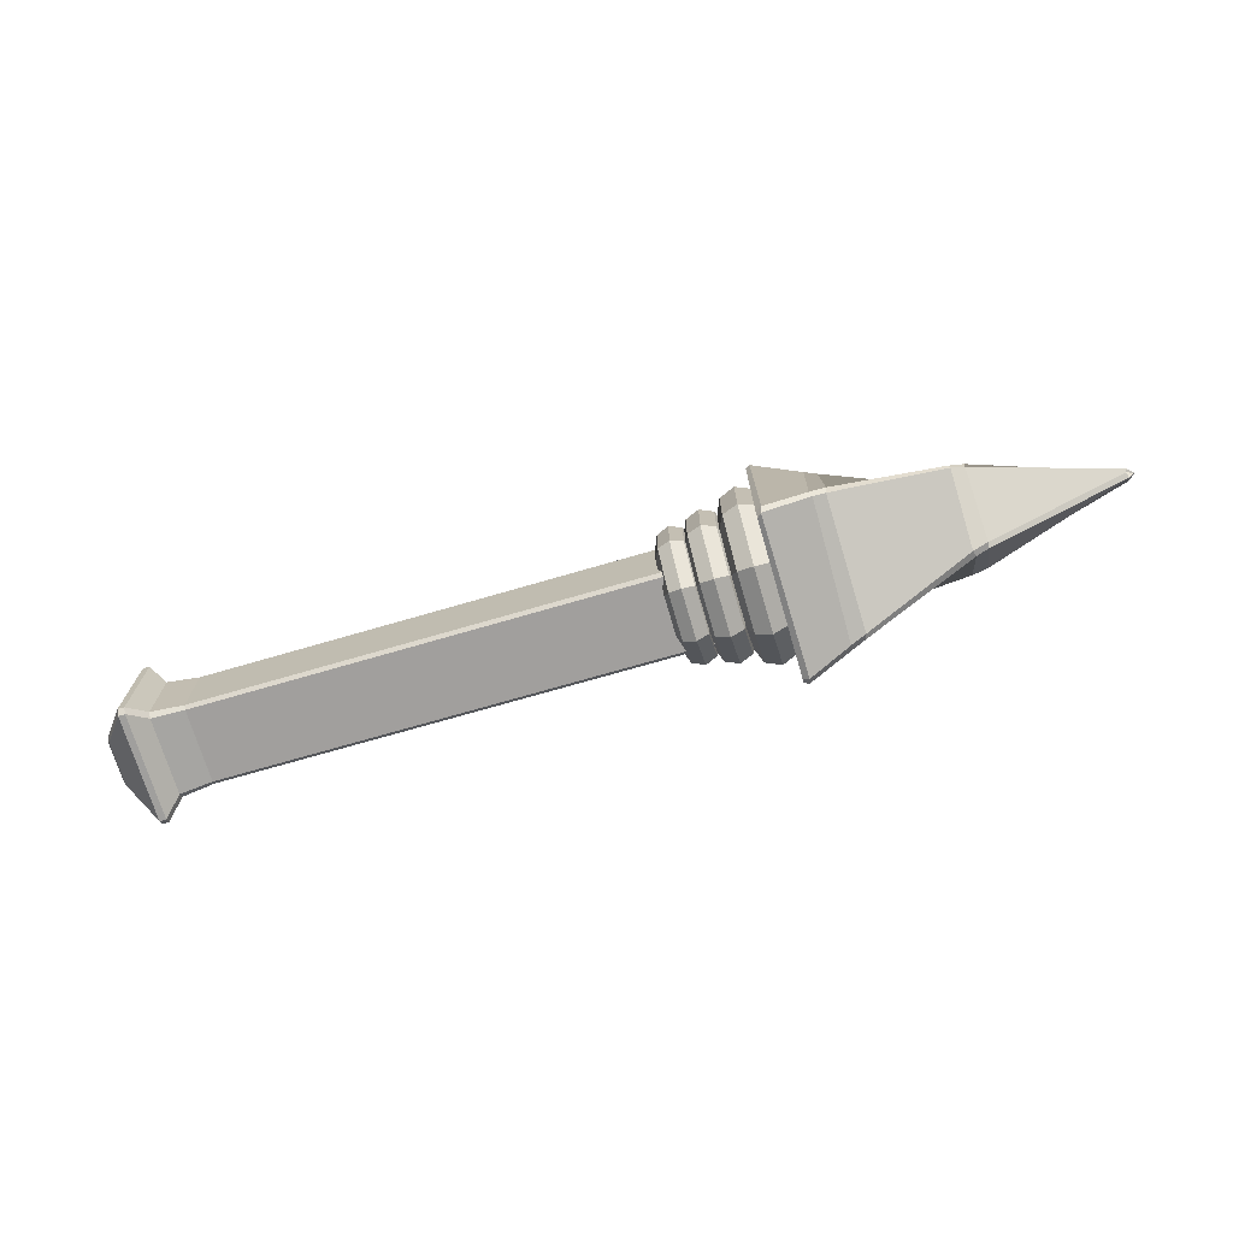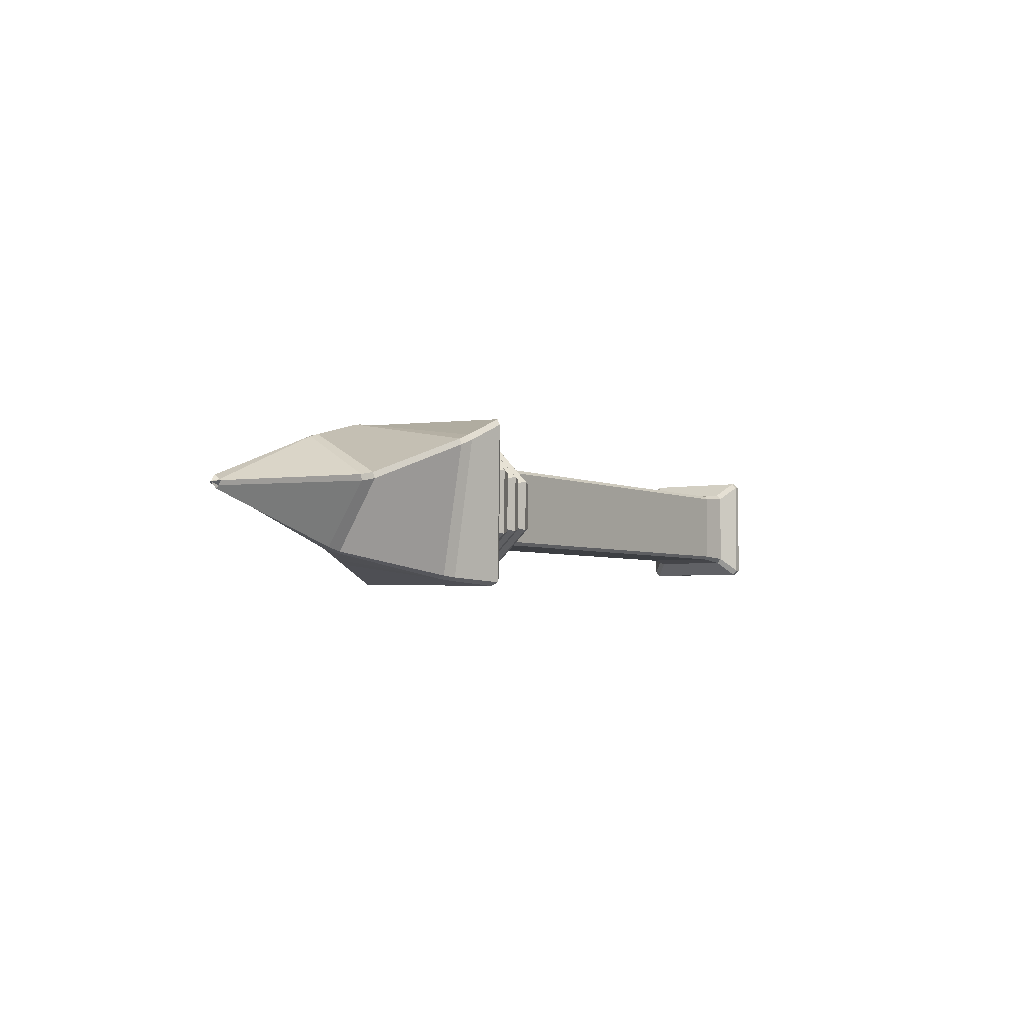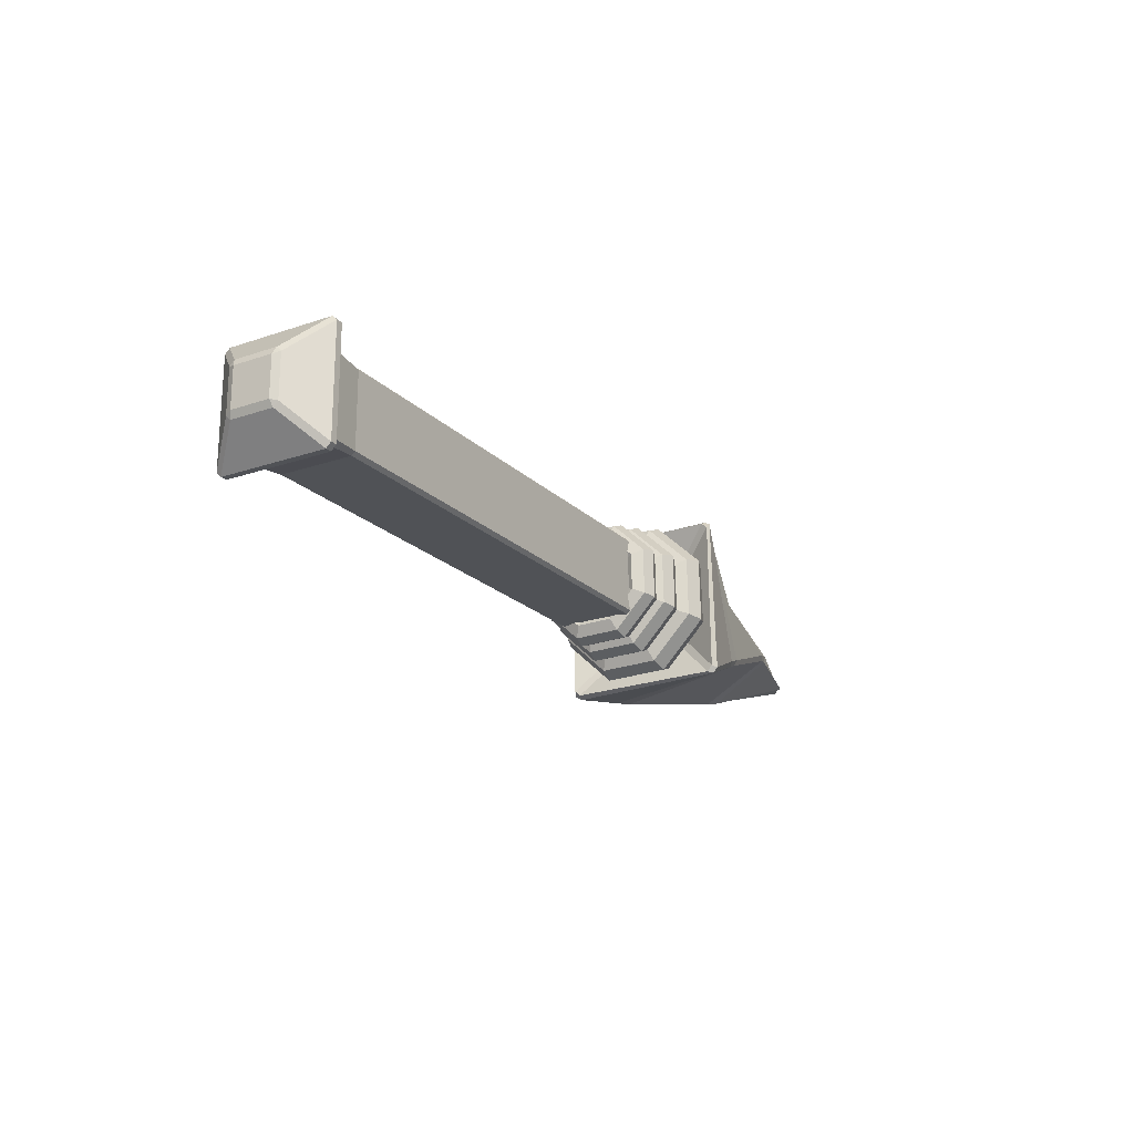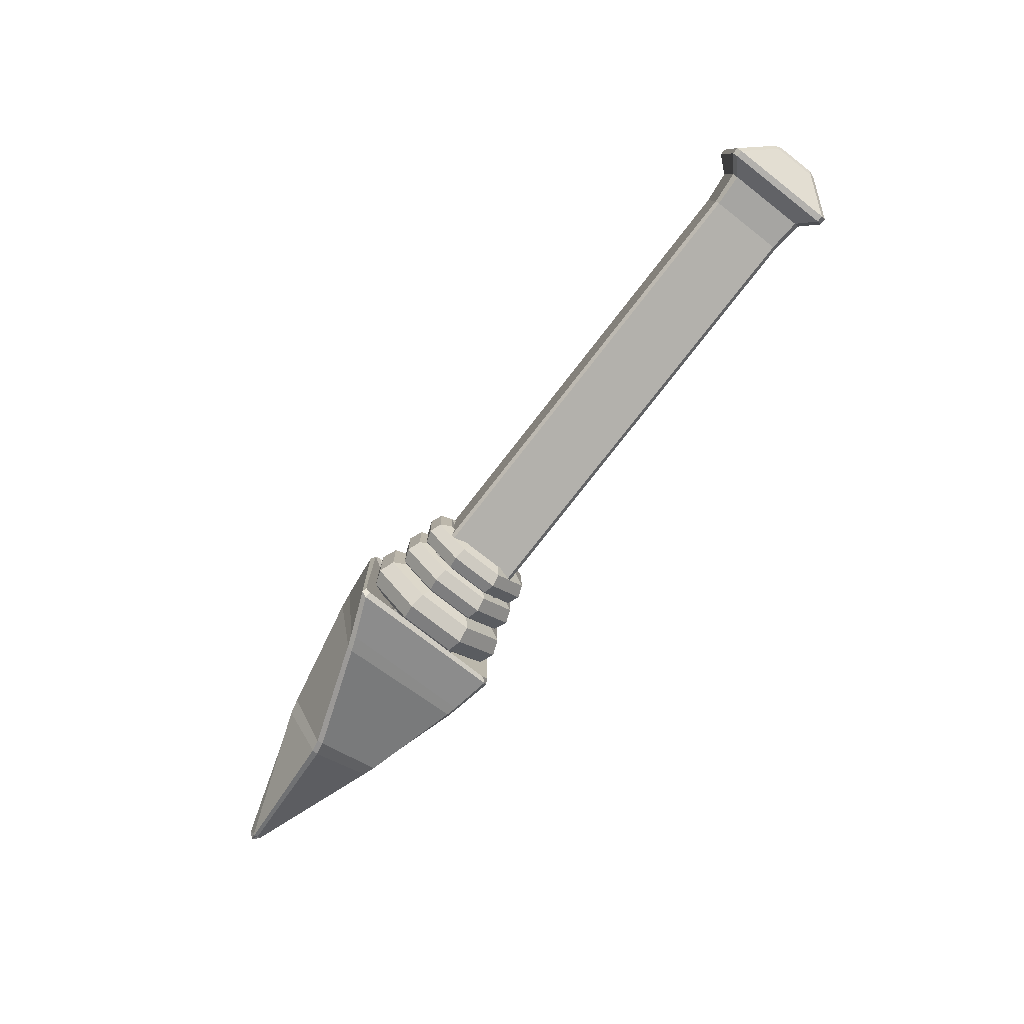
<metadata>
{"format":"obj","ext":"obj","renderer":"f3d","projection":"perspective","resolution":1024,"background":"white","views":[{"elev":-71.5,"azim":16.3,"up":"+Y"},{"elev":-3.8,"azim":122.9,"up":"+Z"},{"elev":-20.9,"azim":-58.6,"up":"+Z"},{"elev":-79.1,"azim":-128.0,"up":"+Z"}]}
</metadata>
<code>
o flecha_obj_Cube
v 2.229 -1.028 -0.955
v 2.229 -0.9385 -1.044
v 2.963 -0.9385 -0.955
v 2.229 -1.028 0.9212
v 2.963 -0.9385 0.9212
v 2.229 -0.9385 1.011
v -13.84 -0.5589 0.6676
v -13.92 -0.5067 0.4893
v -13.84 -0.6849 0.5415
v -13.84 -0.5589 -0.7014
v -13.84 -0.6849 -0.5753
v -13.92 -0.5067 -0.5231
v 2.229 0.9376 -1.044
v 2.229 1.027 -0.955
v 2.963 0.9376 -0.955
v 2.229 0.9376 1.011
v 2.963 0.9376 0.9212
v 2.229 1.027 0.9212
v -13.92 0.5058 0.4893
v -13.84 0.558 0.6676
v -13.84 0.684 0.5415
v -13.92 0.5058 -0.5231
v -13.84 0.684 -0.5753
v -13.84 0.558 -0.7014
v -13.11 -1.499 -1.39
v -13.11 -1.373 -1.516
v -12.94 -1.373 -1.516
v -12.94 -1.499 -1.39
v -13.11 -1.499 1.356
v -12.94 -1.499 1.356
v -12.94 -1.373 1.482
v -13.11 -1.373 1.482
v -13.11 1.498 -1.39
v -12.94 1.498 -1.39
v -12.94 1.372 -1.516
v -13.11 1.372 -1.516
v -13.11 1.498 1.356
v -13.11 1.372 1.482
v -12.94 1.372 1.482
v -12.94 1.498 1.356
v -12.55 -0.9907 -1.133
v -11.73 -0.9385 -1.044
v -11.73 -1.028 -0.955
v -12.55 -1.117 -1.007
v -12.55 -0.9907 1.099
v -12.55 -1.117 0.9734
v -11.73 -1.028 0.9212
v -11.73 -0.9385 1.011
v -12.55 0.9898 -1.133
v -12.55 1.116 -1.007
v -11.73 1.027 -0.955
v -11.73 0.9376 -1.044
v -12.55 0.9898 1.099
v -11.73 0.9376 1.011
v -11.73 1.027 0.9212
v -12.55 1.116 0.9734
v 10.58 0.1629 0.001298
v 10.75 0.004681 -0.02433
v 10.55 0.05911 -0.1051
v 2.374 2.191 1.916
v 2.221 2.108 1.895
v 2.22 1.971 2.039
v 2.327 2.095 2.07
v 10.75 0.004681 -0.02433
v 10.55 0.08542 0.0301
v 10.58 -0.02095 0.1339
v 2.374 -1.936 2.162
v 2.221 -1.914 2.079
v 2.22 -2.059 1.942
v 2.327 -2.09 2.066
v 10.75 0.004681 -0.02433
v 10.55 -0.07606 -0.07876
v 10.58 0.03031 -0.1825
v 2.374 1.945 -2.211
v 2.221 1.924 -2.128
v 2.22 2.068 -1.991
v 2.327 2.099 -2.114
v 10.75 0.004681 -0.02433
v 10.55 -0.04975 0.05641
v 10.58 -0.1535 -0.04996
v 2.374 -2.182 -1.965
v 2.221 -2.099 -1.943
v 2.22 -1.962 -2.088
v 2.327 -2.085 -2.119
v -2.18 -0.03531 0.1332
v -2.347 0.004681 -0.02433
v -2.18 -0.152 0.0189
v -2.18 0.04791 0.1323
v -2.18 0.1622 0.01566
v -2.347 0.004681 -0.02433
v -2.18 -0.03855 -0.181
v -2.18 -0.1528 -0.06433
v -2.347 0.004681 -0.02433
v -2.18 0.1613 -0.06756
v -2.18 0.04468 -0.1818
v -2.347 0.004681 -0.02433
v 0.08282 0.9168 -0.8388
v 0.4476 0.9561 -0.8941
v 0.4481 0.8528 -0.995
v 0.08282 0.8002 -0.953
v 0.08282 -0.7908 0.9044
v 0.08282 -0.9075 0.7901
v 0.4476 -0.9467 0.8455
v 0.4481 -0.8435 0.9463
v 0.08282 -0.8098 -0.9365
v 0.4476 -0.8651 -0.9757
v 0.4481 -0.966 -0.8725
v 0.08282 -0.924 -0.8198
v 0.08282 0.8191 0.8878
v 0.4476 0.8745 0.9271
v 0.4481 0.9753 0.8238
v 0.08282 0.9334 0.7712
v 2.77 -0.7078 0.8657
v 2.617 -0.6656 0.7811
v 2.617 -0.7701 0.6816
v 2.772 -0.8509 0.7271
v 2.617 0.7795 -0.7302
v 2.772 0.8602 -0.7758
v 2.77 0.7172 -0.9143
v 2.617 0.6749 -0.8297
v 2.617 -0.7012 -0.7991
v 2.772 -0.7467 -0.8799
v 2.77 -0.8853 -0.7368
v 2.617 -0.8007 -0.6946
v 2.617 0.7106 0.7505
v 2.772 0.7561 0.8312
v 2.77 0.8947 0.6882
v 2.617 0.8101 0.6459
v 3.517 1.995 1.568
v 3.825 1.951 1.445
v 3.863 2.026 1.289
v 3.467 2.078 1.442
v 3.467 -1.461 2.049
v 3.517 -1.588 1.966
v 3.825 -1.464 1.922
v 3.863 -1.309 1.997
v 3.467 -2.069 -1.49
v 3.517 -1.986 -1.617
v 3.825 -1.942 -1.493
v 3.863 -2.017 -1.338
v 3.467 1.471 -2.098
v 3.517 1.597 -2.015
v 3.825 1.474 -1.971
v 3.863 1.318 -2.046
v 7.027 -0.3631 1.306
v 7.033 -0.2085 1.335
v 6.652 -0.2877 1.427
v 6.697 -0.4353 1.403
v 7.027 -1.325 -0.3922
v 7.033 -1.354 -0.2375
v 6.652 -1.446 -0.3168
v 6.697 -1.423 -0.4643
v 7.027 0.3725 -1.354
v 7.033 0.2178 -1.383
v 6.652 0.2971 -1.475
v 6.697 0.4447 -1.452
v 6.652 1.456 0.2681
v 6.697 1.432 0.4157
v 7.027 1.335 0.3435
v 7.033 1.364 0.1888
v 0.1394 -0.6148 1.587
v 0.451 -0.5679 1.467
v 0.58 -0.4546 1.176
v 0.451 -0.3413 0.8862
v 0.1394 -0.2944 0.766
v -0.1721 -0.3413 0.8862
v -0.3012 -0.4546 1.176
v -0.1721 -0.5679 1.467
v 0.1394 -1.545 0.6943
v 0.451 -1.427 0.6425
v 0.58 -1.141 0.5174
v 0.451 -0.8559 0.3923
v 0.1394 -0.7377 0.3405
v -0.1721 -0.8559 0.3923
v -0.3012 -1.141 0.5174
v -0.1721 -1.427 0.6425
v 0.1394 -1.571 -0.5943
v 0.451 -1.451 -0.5474
v 0.58 -1.161 -0.4341
v 0.451 -0.8705 -0.3208
v 0.1394 -0.7503 -0.2739
v -0.1721 -0.8705 -0.3208
v -0.3012 -1.161 -0.4341
v -0.1721 -1.451 -0.5474
v 0.1394 -0.6786 -1.524
v 0.451 -0.6268 -1.406
v 0.58 -0.5017 -1.121
v 0.451 -0.3766 -0.8354
v 0.1394 -0.3248 -0.7172
v -0.1721 -0.3766 -0.8354
v -0.3012 -0.5017 -1.121
v -0.1721 -0.6268 -1.406
v 0.1394 0.61 -1.551
v 0.451 0.5631 -1.43
v 0.58 0.4498 -1.14
v 0.451 0.3365 -0.85
v 0.1394 0.2896 -0.7298
v -0.1721 0.3365 -0.85
v -0.3012 0.4498 -1.14
v -0.1721 0.5631 -1.43
v 0.1394 1.54 -0.6581
v 0.451 1.422 -0.6063
v 0.58 1.136 -0.4812
v 0.451 0.8511 -0.3561
v 0.1394 0.7329 -0.3043
v -0.1721 0.8511 -0.3561
v -0.3012 1.136 -0.4812
v -0.1721 1.422 -0.6063
v 0.1394 1.566 0.6306
v 0.451 1.446 0.5836
v 0.58 1.156 0.4703
v 0.451 0.8657 0.357
v 0.1394 0.7455 0.3101
v -0.1721 0.8657 0.357
v -0.3012 1.156 0.4703
v -0.1721 1.446 0.5836
v 0.1394 0.6738 1.56
v 0.451 0.622 1.442
v 0.58 0.4969 1.157
v 0.451 0.3718 0.8716
v 0.1394 0.32 0.7534
v -0.1721 0.3718 0.8716
v -0.3012 0.4969 1.157
v -0.1721 0.622 1.442
v 0.9165 -0.6814 1.757
v 1.262 -0.6293 1.624
v 1.405 -0.5037 1.302
v 1.262 -0.3781 0.9805
v 0.9165 -0.3261 0.8472
v 0.5711 -0.3781 0.9805
v 0.428 -0.5037 1.302
v 0.5711 -0.6293 1.624
v 0.9165 -1.712 0.7678
v 1.262 -1.581 0.7103
v 1.405 -1.265 0.5716
v 1.262 -0.9486 0.433
v 0.9165 -0.8176 0.3755
v 0.5711 -0.9486 0.433
v 0.428 -1.265 0.5716
v 0.5711 -1.581 0.7103
v 0.9165 -1.742 -0.6608
v 1.262 -1.608 -0.6088
v 1.405 -1.287 -0.4832
v 1.262 -0.9648 -0.3576
v 0.9165 -0.8315 -0.3056
v 0.5711 -0.9648 -0.3576
v 0.428 -1.287 -0.4832
v 0.5711 -1.608 -0.6088
v 0.9165 -0.7521 -1.692
v 1.262 -0.6946 -1.561
v 1.405 -0.5559 -1.244
v 1.262 -0.4172 -0.9281
v 0.9165 -0.3598 -0.7971
v 0.5711 -0.4172 -0.9281
v 0.428 -0.5559 -1.244
v 0.5711 -0.6946 -1.561
v 0.9165 0.6765 -1.721
v 1.262 0.6245 -1.588
v 1.405 0.4989 -1.266
v 1.262 0.3733 -0.9443
v 0.9165 0.3213 -0.811
v 0.5711 0.3733 -0.9443
v 0.428 0.4989 -1.266
v 0.5711 0.6245 -1.588
v 0.9165 1.707 -0.7315
v 1.262 1.576 -0.6741
v 1.405 1.26 -0.5354
v 1.262 0.9438 -0.3967
v 0.9165 0.8128 -0.3393
v 0.5711 0.9438 -0.3967
v 0.428 1.26 -0.5354
v 0.5711 1.576 -0.6741
v 0.9165 1.737 0.6971
v 1.262 1.603 0.645
v 1.405 1.282 0.5194
v 1.262 0.96 0.3938
v 0.9165 0.8267 0.3418
v 0.5711 0.96 0.3938
v 0.428 1.282 0.5194
v 0.5711 1.603 0.645
v 0.9165 0.7472 1.728
v 1.262 0.6898 1.597
v 1.405 0.5511 1.281
v 1.262 0.4124 0.9643
v 0.9165 0.355 0.8333
v 0.5711 0.4124 0.9643
v 0.428 0.5511 1.281
v 0.5711 0.6898 1.597
v 1.858 -0.7866 2.027
v 2.257 -0.7265 1.873
v 2.422 -0.5814 1.501
v 2.257 -0.4363 1.13
v 1.858 -0.3762 0.9757
v 1.459 -0.4363 1.13
v 1.294 -0.5814 1.501
v 1.459 -0.7265 1.873
v 1.858 -1.977 0.8839
v 2.257 -1.826 0.8176
v 2.422 -1.461 0.6574
v 2.257 -1.095 0.4972
v 1.858 -0.9439 0.4309
v 1.459 -1.095 0.4972
v 1.294 -1.461 0.6574
v 1.459 -1.826 0.8176
v 1.858 -2.011 -0.766
v 2.257 -1.857 -0.706
v 2.422 -1.485 -0.5609
v 2.257 -1.114 -0.4158
v 1.858 -0.96 -0.3557
v 1.459 -1.114 -0.4158
v 1.294 -1.485 -0.5609
v 1.459 -1.857 -0.706
v 1.858 -0.8682 -1.957
v 2.257 -0.8019 -1.805
v 2.422 -0.6417 -1.44
v 2.257 -0.4815 -1.075
v 1.858 -0.4152 -0.9234
v 1.459 -0.4815 -1.075
v 1.294 -0.6417 -1.44
v 1.459 -0.8019 -1.805
v 1.858 0.7817 -1.99
v 2.257 0.7217 -1.837
v 2.422 0.5766 -1.465
v 2.257 0.4315 -1.093
v 1.858 0.3714 -0.9395
v 1.459 0.4315 -1.093
v 1.294 0.5766 -1.465
v 1.459 0.7217 -1.837
v 1.858 1.972 -0.8477
v 2.257 1.821 -0.7814
v 2.422 1.456 -0.6212
v 2.257 1.09 -0.461
v 1.858 0.9391 -0.3947
v 1.459 1.09 -0.461
v 1.294 1.456 -0.6212
v 1.459 1.821 -0.7814
v 1.858 2.006 0.8023
v 2.257 1.852 0.7422
v 2.422 1.481 0.5971
v 2.257 1.109 0.452
v 1.858 0.9552 0.392
v 1.459 1.109 0.452
v 1.294 1.481 0.5971
v 1.459 1.852 0.7422
v 1.858 0.8634 1.993
v 2.257 0.7971 1.842
v 2.422 0.6369 1.476
v 2.257 0.4767 1.111
v 1.858 0.4104 0.9596
v 1.459 0.4767 1.111
v 1.294 0.6369 1.476
v 1.459 0.7971 1.842
f 8 19 22 12
f 44 46 30 28
f 13 2 42 52
f 25 29 9 11
f 36 26 10 24
f 14 51 55 18
f 45 53 39 31
f 50 34 40 56
f 49 41 27 35
f 3 15 17 5
f 33 23 21 37
f 32 38 20 7
f 6 16 54 48
f 1 2 3
f 4 5 6
f 7 8 9
f 10 11 12
f 13 14 15
f 16 17 18
f 19 20 21
f 22 23 24
f 25 26 27 28
f 29 30 31 32
f 33 34 35 36
f 37 38 39 40
f 41 42 43 44
f 45 46 47 48
f 49 50 51 52
f 53 54 55 56
f 3 5 4 1
f 25 11 10 26
f 2 13 15 3
f 32 7 9 29
f 5 17 16 6
f 8 12 11 9
f 7 20 19 8
f 12 22 24 10
f 14 18 17 15
f 36 24 23 33
f 37 21 20 38
f 21 23 22 19
f 44 28 27 41
f 45 31 30 46
f 49 35 34 50
f 56 40 39 53
f 26 36 35 27
f 38 32 31 39
f 33 37 40 34
f 29 25 28 30
f 1 43 42 2
f 6 48 47 4
f 13 52 51 14
f 18 55 54 16
f 46 44 43 47
f 50 56 55 51
f 53 45 48 54
f 41 49 52 42
f 1 4 47 43
f 127 61 76 118
f 80 149 154 72
f 85 101 109 88
f 129 63 67 133
f 73 153 160 59
f 66 145 150 79
f 113 68 62 126
f 138 84 74 141
f 134 70 81 137
f 92 108 102 87
f 89 112 97 94
f 111 128 117 98
f 95 100 105 91
f 90 96 93 86
f 104 114 125 110
f 107 124 115 103
f 99 120 121 106
f 158 130 136 147
f 148 135 140 151
f 152 139 144 155
f 156 143 131 157
f 64 78 71 58
f 123 82 69 116
f 119 75 83 122
f 142 77 60 132
f 57 58 59
f 60 61 62 63
f 64 65 66
f 67 68 69 70
f 71 72 73
f 74 75 76 77
f 78 79 80
f 81 82 83 84
f 85 86 87
f 88 89 90
f 91 92 93
f 94 95 96
f 97 98 99 100
f 101 102 103 104
f 105 106 107 108
f 109 110 111 112
f 113 114 115 116
f 117 118 119 120
f 121 122 123 124
f 125 126 127 128
f 129 130 131 132
f 133 134 135 136
f 137 138 139 140
f 141 142 143 144
f 145 146 147 148
f 149 150 151 152
f 153 154 155 156
f 157 158 159 160
f 64 58 57 65
f 132 60 63 129
f 62 68 67 63
f 145 66 65 146
f 78 64 66 79
f 69 82 81 70
f 149 80 79 150
f 71 78 80 72
f 83 75 74 84
f 153 73 72 154
f 58 71 73 59
f 76 61 60 77
f 90 86 85 88
f 96 90 89 94
f 93 96 95 91
f 100 95 94 97
f 86 93 92 87
f 116 69 68 113
f 108 92 91 105
f 112 89 88 109
f 120 99 98 117
f 87 102 101 85
f 124 107 106 121
f 128 111 110 125
f 107 103 102 108
f 99 106 105 100
f 111 98 97 112
f 104 110 109 101
f 103 115 114 104
f 75 119 118 76
f 82 123 122 83
f 61 127 126 62
f 123 116 115 124
f 119 122 121 120
f 127 118 117 128
f 113 126 125 114
f 157 131 130 158
f 70 134 133 67
f 84 138 137 81
f 77 142 141 74
f 142 132 131 143
f 138 141 144 139
f 134 137 140 135
f 129 133 136 130
f 135 148 147 136
f 139 152 151 140
f 143 156 155 144
f 59 160 159 57
f 158 147 146 159
f 148 151 150 145
f 152 155 154 149
f 156 157 160 153
f 57 159 146 65
f 161 169 170 162
f 162 170 171 163
f 163 171 172 164
f 164 172 173 165
f 165 173 174 166
f 166 174 175 167
f 167 175 176 168
f 168 176 169 161
f 169 177 178 170
f 170 178 179 171
f 171 179 180 172
f 172 180 181 173
f 173 181 182 174
f 174 182 183 175
f 175 183 184 176
f 176 184 177 169
f 177 185 186 178
f 178 186 187 179
f 179 187 188 180
f 180 188 189 181
f 181 189 190 182
f 182 190 191 183
f 183 191 192 184
f 184 192 185 177
f 185 193 194 186
f 186 194 195 187
f 187 195 196 188
f 188 196 197 189
f 189 197 198 190
f 190 198 199 191
f 191 199 200 192
f 192 200 193 185
f 193 201 202 194
f 194 202 203 195
f 195 203 204 196
f 196 204 205 197
f 197 205 206 198
f 198 206 207 199
f 199 207 208 200
f 200 208 201 193
f 201 209 210 202
f 202 210 211 203
f 203 211 212 204
f 204 212 213 205
f 205 213 214 206
f 206 214 215 207
f 207 215 216 208
f 208 216 209 201
f 209 217 218 210
f 210 218 219 211
f 211 219 220 212
f 212 220 221 213
f 213 221 222 214
f 214 222 223 215
f 215 223 224 216
f 216 224 217 209
f 217 161 162 218
f 218 162 163 219
f 219 163 164 220
f 220 164 165 221
f 221 165 166 222
f 222 166 167 223
f 223 167 168 224
f 224 168 161 217
f 225 233 234 226
f 226 234 235 227
f 227 235 236 228
f 228 236 237 229
f 229 237 238 230
f 230 238 239 231
f 231 239 240 232
f 232 240 233 225
f 233 241 242 234
f 234 242 243 235
f 235 243 244 236
f 236 244 245 237
f 237 245 246 238
f 238 246 247 239
f 239 247 248 240
f 240 248 241 233
f 241 249 250 242
f 242 250 251 243
f 243 251 252 244
f 244 252 253 245
f 245 253 254 246
f 246 254 255 247
f 247 255 256 248
f 248 256 249 241
f 249 257 258 250
f 250 258 259 251
f 251 259 260 252
f 252 260 261 253
f 253 261 262 254
f 254 262 263 255
f 255 263 264 256
f 256 264 257 249
f 257 265 266 258
f 258 266 267 259
f 259 267 268 260
f 260 268 269 261
f 261 269 270 262
f 262 270 271 263
f 263 271 272 264
f 264 272 265 257
f 265 273 274 266
f 266 274 275 267
f 267 275 276 268
f 268 276 277 269
f 269 277 278 270
f 270 278 279 271
f 271 279 280 272
f 272 280 273 265
f 273 281 282 274
f 274 282 283 275
f 275 283 284 276
f 276 284 285 277
f 277 285 286 278
f 278 286 287 279
f 279 287 288 280
f 280 288 281 273
f 281 225 226 282
f 282 226 227 283
f 283 227 228 284
f 284 228 229 285
f 285 229 230 286
f 286 230 231 287
f 287 231 232 288
f 288 232 225 281
f 289 297 298 290
f 290 298 299 291
f 291 299 300 292
f 292 300 301 293
f 293 301 302 294
f 294 302 303 295
f 295 303 304 296
f 296 304 297 289
f 297 305 306 298
f 298 306 307 299
f 299 307 308 300
f 300 308 309 301
f 301 309 310 302
f 302 310 311 303
f 303 311 312 304
f 304 312 305 297
f 305 313 314 306
f 306 314 315 307
f 307 315 316 308
f 308 316 317 309
f 309 317 318 310
f 310 318 319 311
f 311 319 320 312
f 312 320 313 305
f 313 321 322 314
f 314 322 323 315
f 315 323 324 316
f 316 324 325 317
f 317 325 326 318
f 318 326 327 319
f 319 327 328 320
f 320 328 321 313
f 321 329 330 322
f 322 330 331 323
f 323 331 332 324
f 324 332 333 325
f 325 333 334 326
f 326 334 335 327
f 327 335 336 328
f 328 336 329 321
f 329 337 338 330
f 330 338 339 331
f 331 339 340 332
f 332 340 341 333
f 333 341 342 334
f 334 342 343 335
f 335 343 344 336
f 336 344 337 329
f 337 345 346 338
f 338 346 347 339
f 339 347 348 340
f 340 348 349 341
f 341 349 350 342
f 342 350 351 343
f 343 351 352 344
f 344 352 345 337
f 345 289 290 346
f 346 290 291 347
f 347 291 292 348
f 348 292 293 349
f 349 293 294 350
f 350 294 295 351
f 351 295 296 352
f 352 296 289 345

</code>
